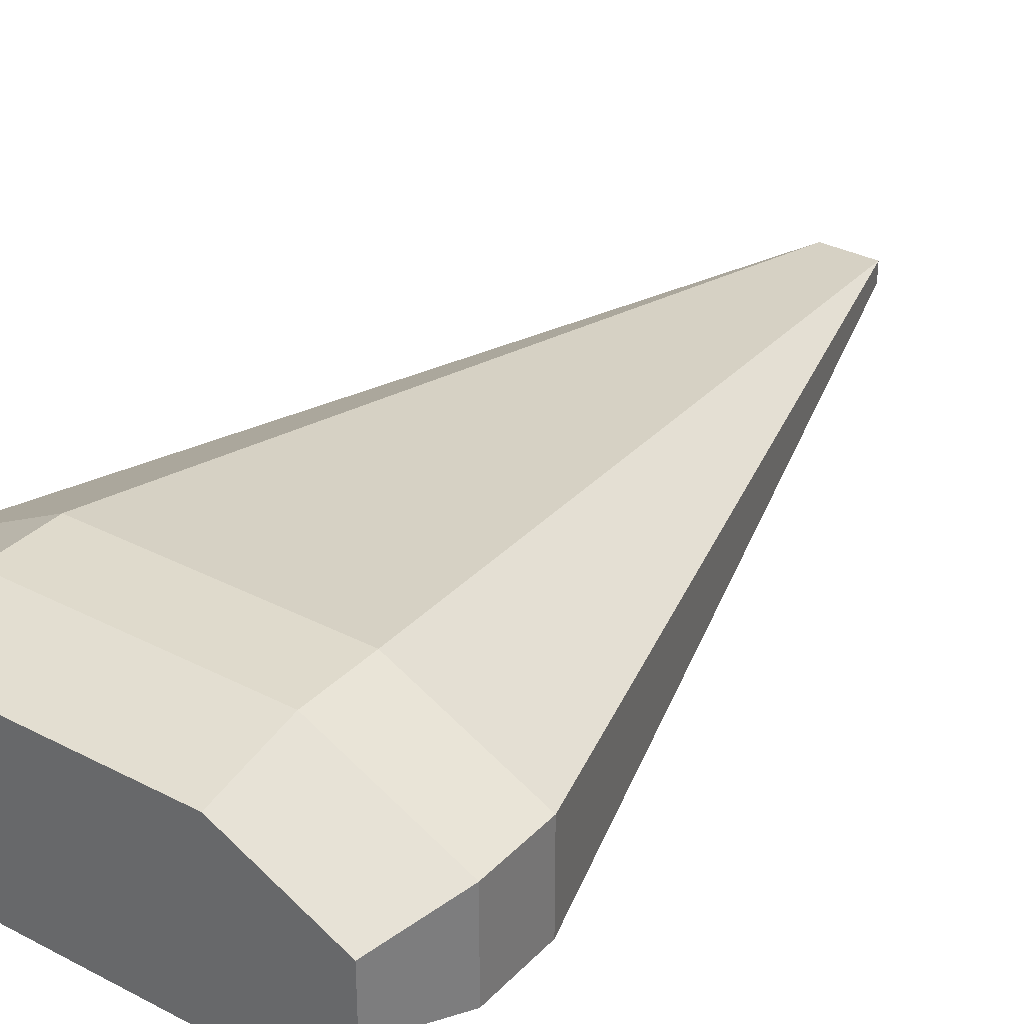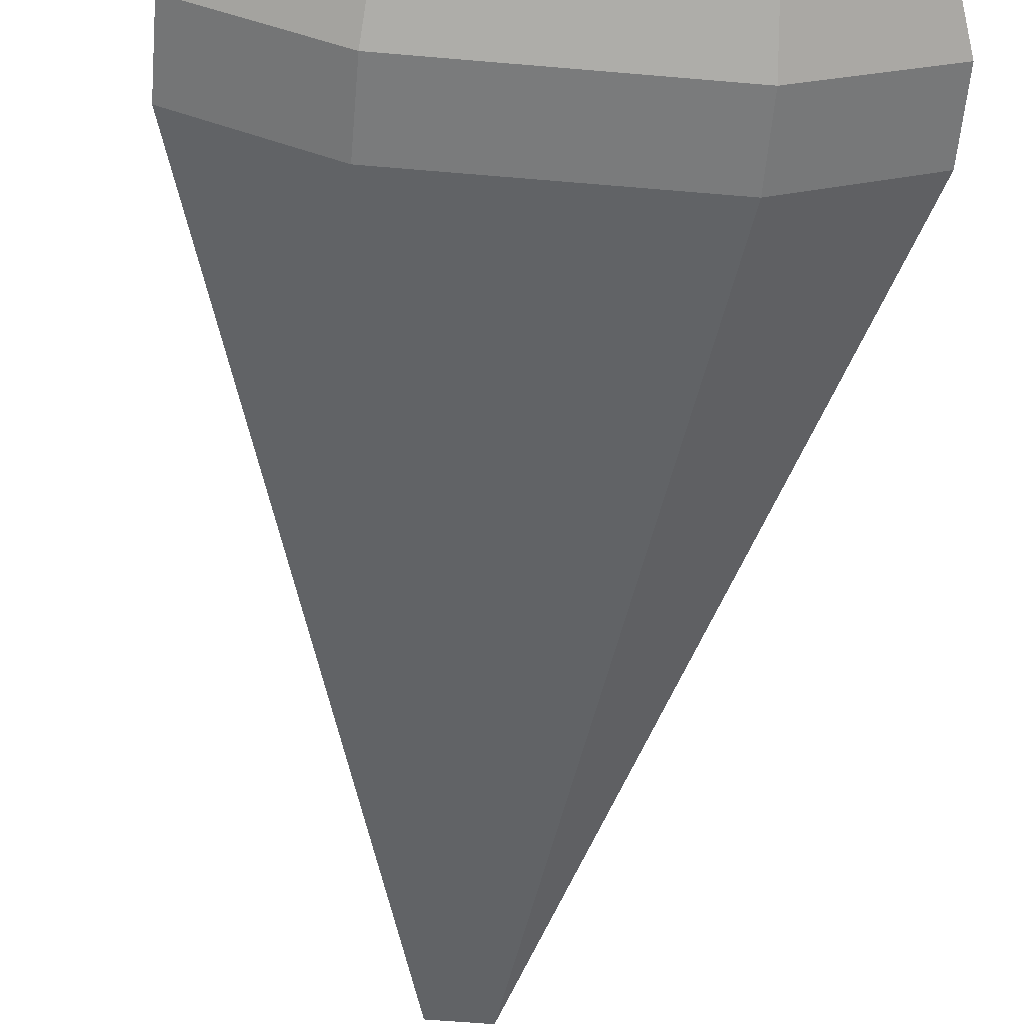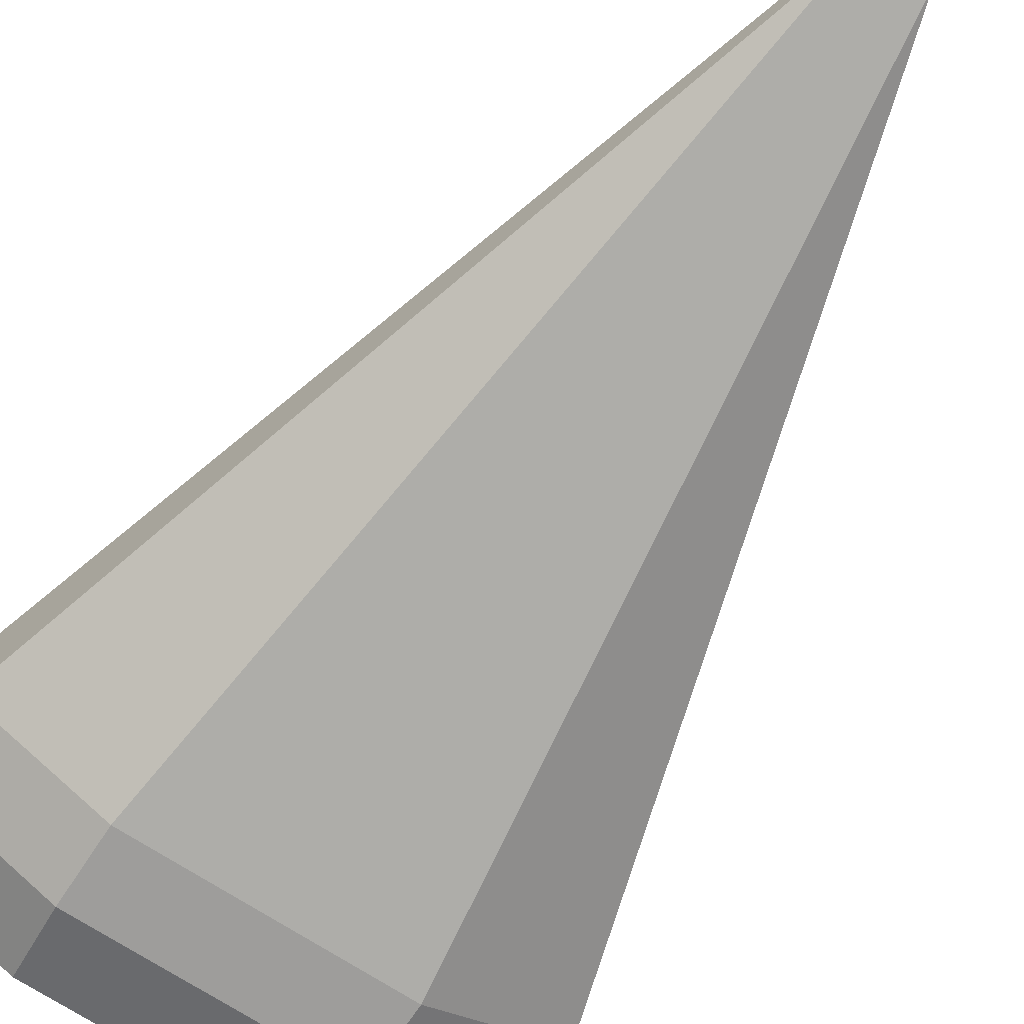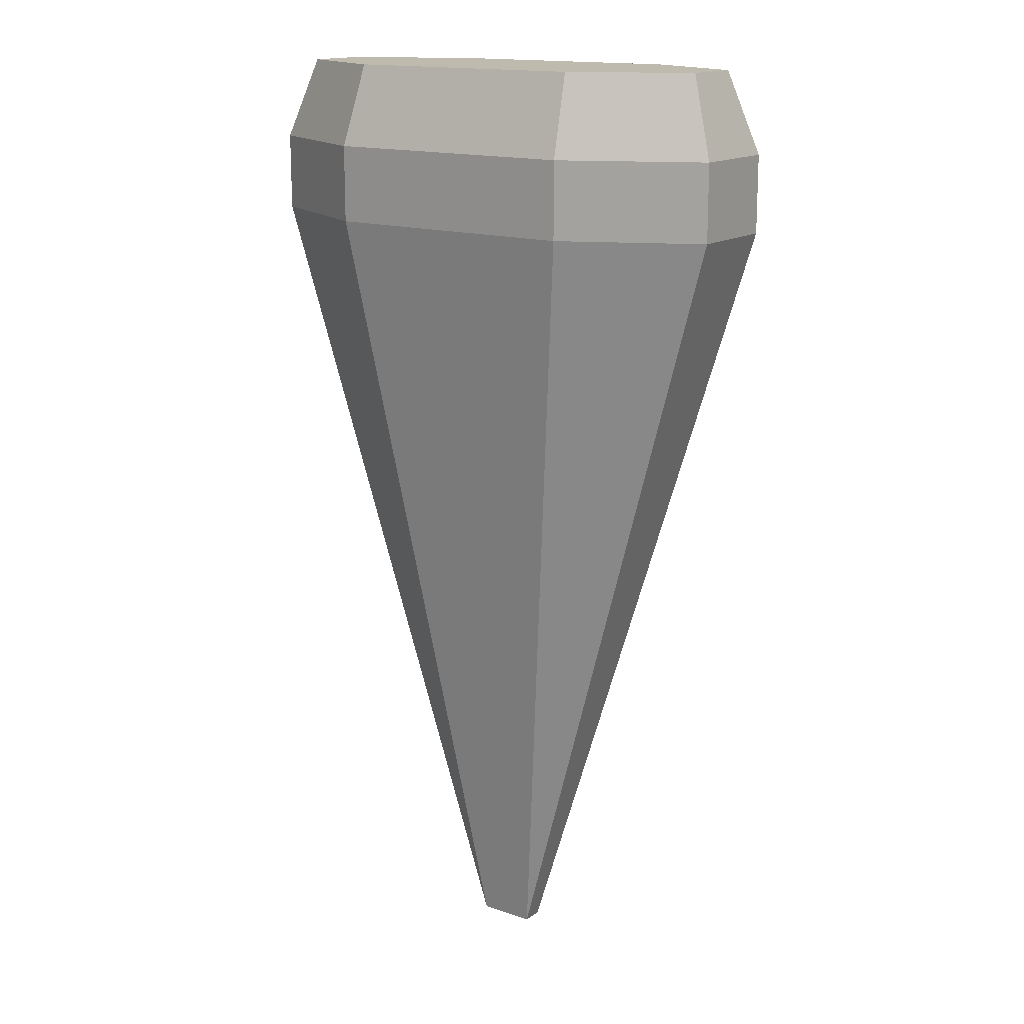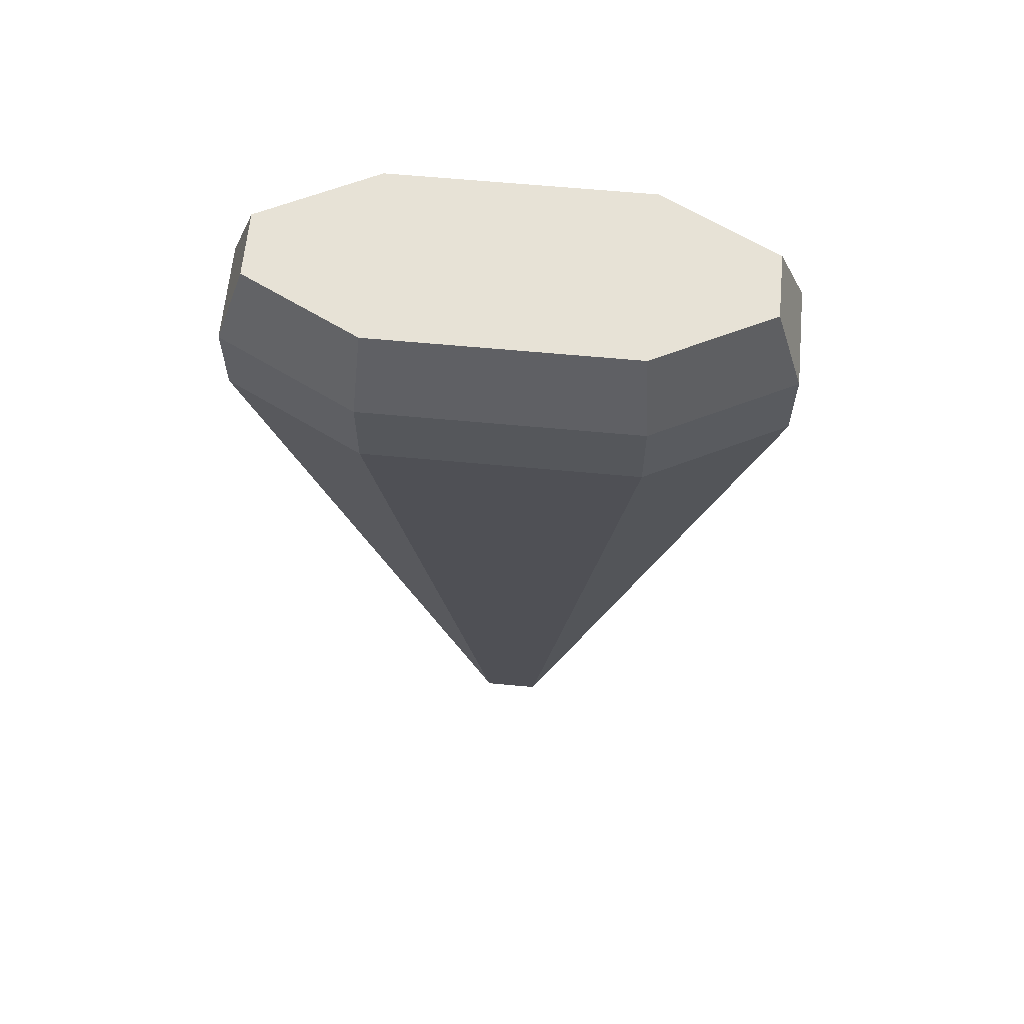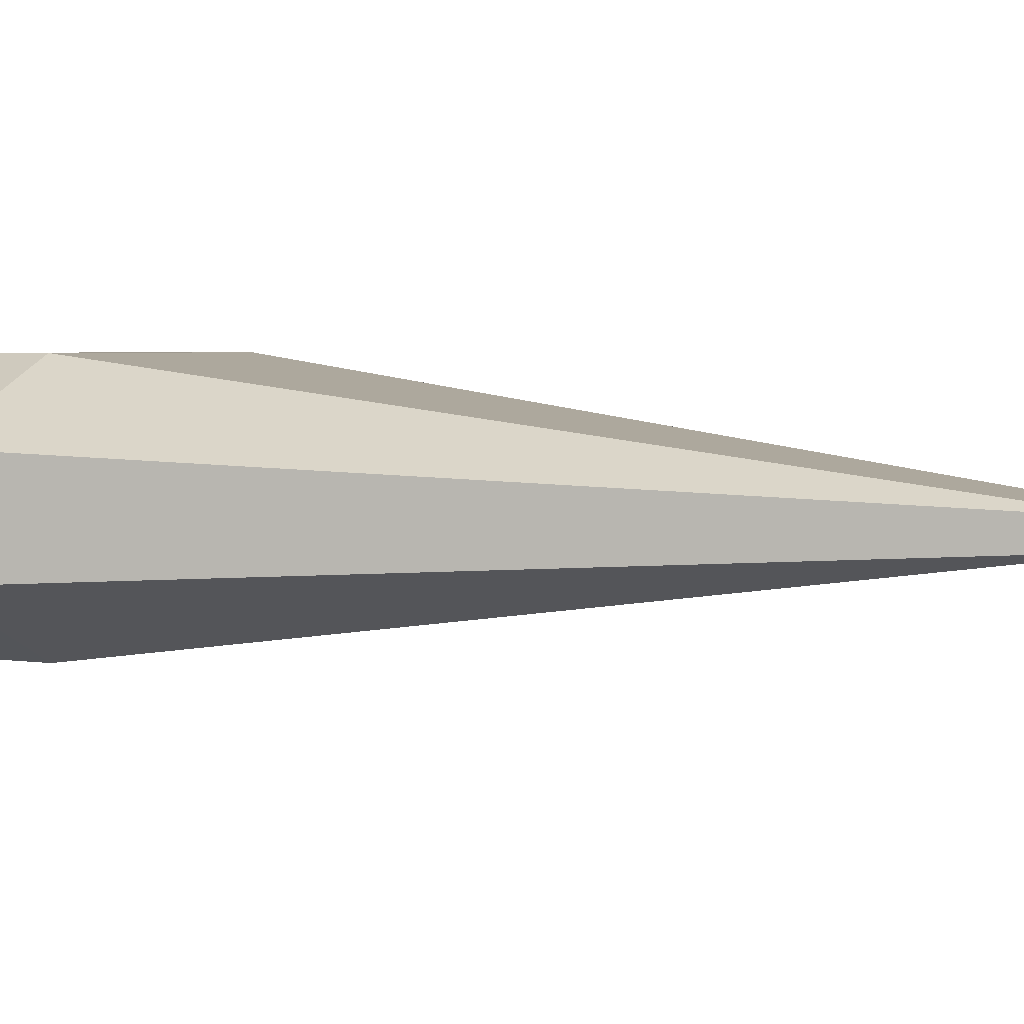
<metadata>
{"format":"obj","ext":"obj","renderer":"f3d","projection":"perspective","resolution":1024,"background":"white","views":[{"elev":32.5,"azim":35.9,"up":"+Y"},{"elev":-58.3,"azim":-5.1,"up":"+Y"},{"elev":-70.5,"azim":146.7,"up":"+Y"},{"elev":15.6,"azim":-144.6,"up":"+Z"},{"elev":63.0,"azim":-174.6,"up":"+Z"},{"elev":3.2,"azim":120.0,"up":"+Y"}]}
</metadata>
<code>
o Mesh (2)
v 4.637 -4.197 10.16
v 4.637 3.947 10.16
v -4.637 3.947 10.16
v -4.637 -4.197 10.16
v 1.009 -0.5 -18.09
v 1.009 0.25 -18.09
v -1.009 -0.5 -18.09
v -1.009 0.25 -18.09
v -9.334 -1.848 10.16
v 9.334 -1.848 10.16
v -9.334 1.598 10.16
v 9.334 1.598 10.16
v 4.637 -4.197 12.9
v 4.637 3.947 12.9
v -4.637 3.947 12.9
v -4.637 -4.197 12.9
v -9.334 -1.848 12.9
v 9.334 -1.848 12.9
v -9.334 1.598 12.9
v 9.334 1.598 12.9
v 4.407 -3.221 15.78
v 4.407 2.971 15.78
v -4.407 2.971 15.78
v -4.407 -3.221 15.78
v -8.358 -1.245 15.78
v 8.358 -1.245 15.78
v -8.358 0.9949 15.78
v 8.358 0.9949 15.78
g Default
f 6 2 12
f 1 5 10
f 5 6 12 10
f 3 8 11
f 7 4 9
f 9 11 8 7
f 7 8 6 5
f 4 7 5 1
f 2 6 8 3
f 10 12 20 18
f 12 2 14 20
f 2 3 15 14
f 3 11 19 15
f 11 9 17 19
f 9 4 16 17
f 4 1 13 16
f 1 10 18 13
f 19 17 25 27
f 17 16 24 25
f 16 13 21 24
f 13 18 26 21
f 18 20 28 26
f 20 14 22 28
f 14 15 23 22
f 15 19 27 23
f 26 28 22 23 27 25 24 21

</code>
